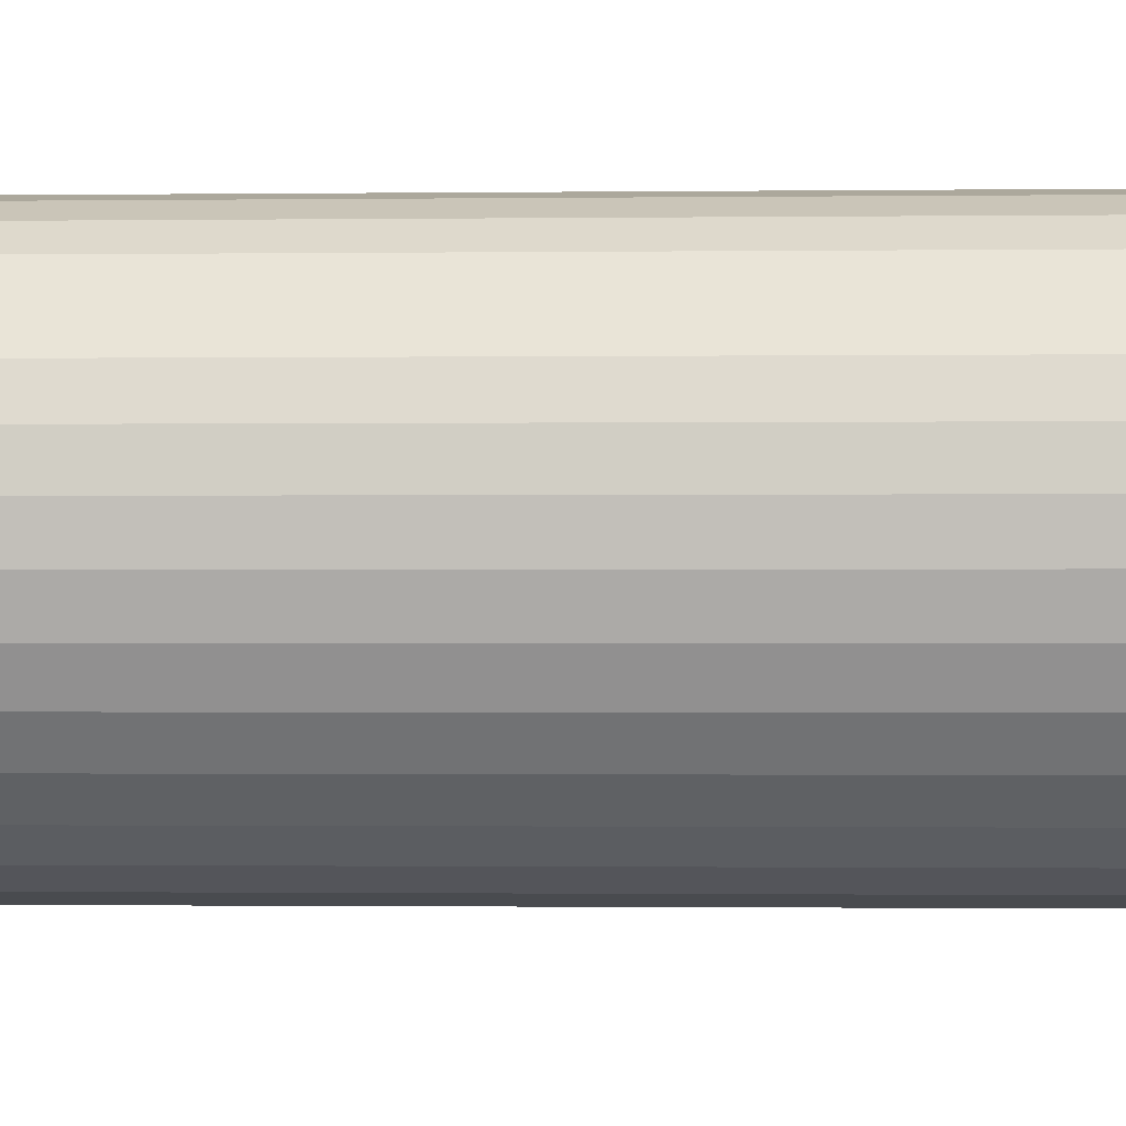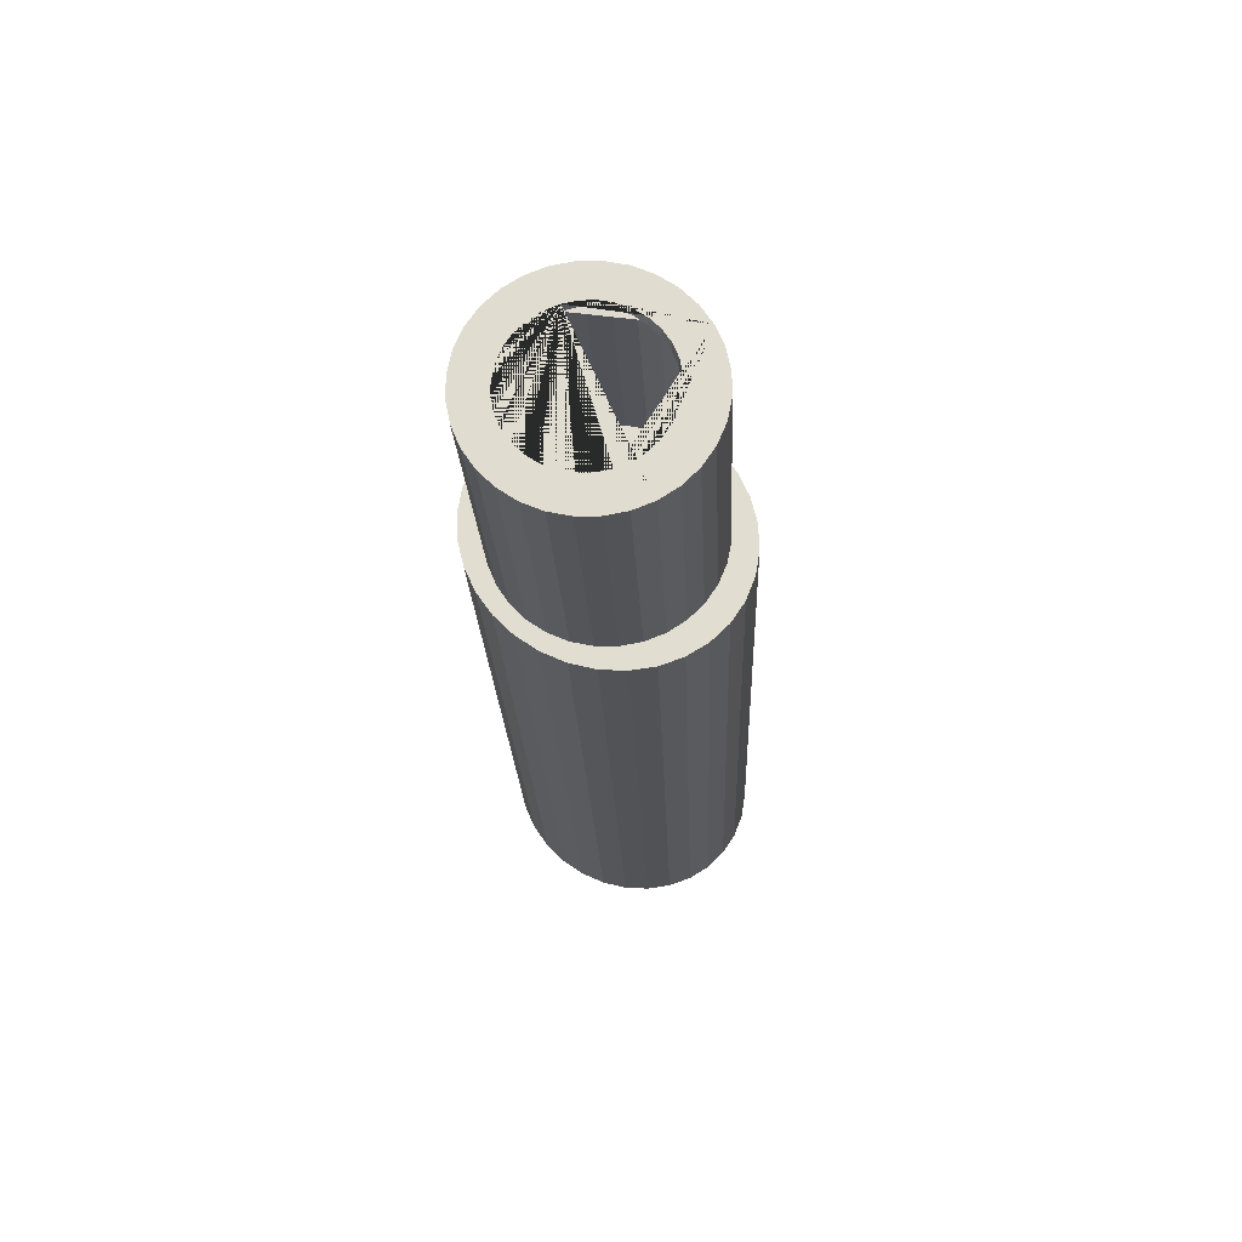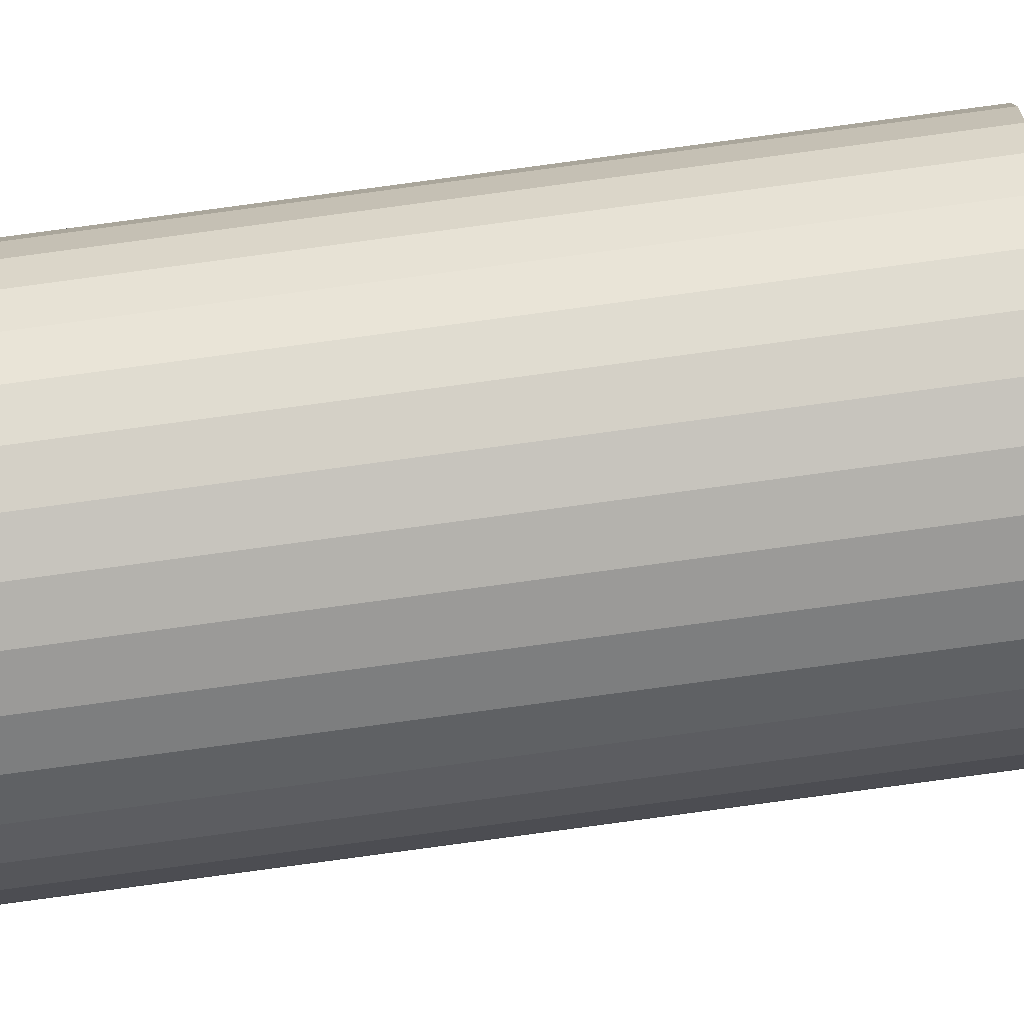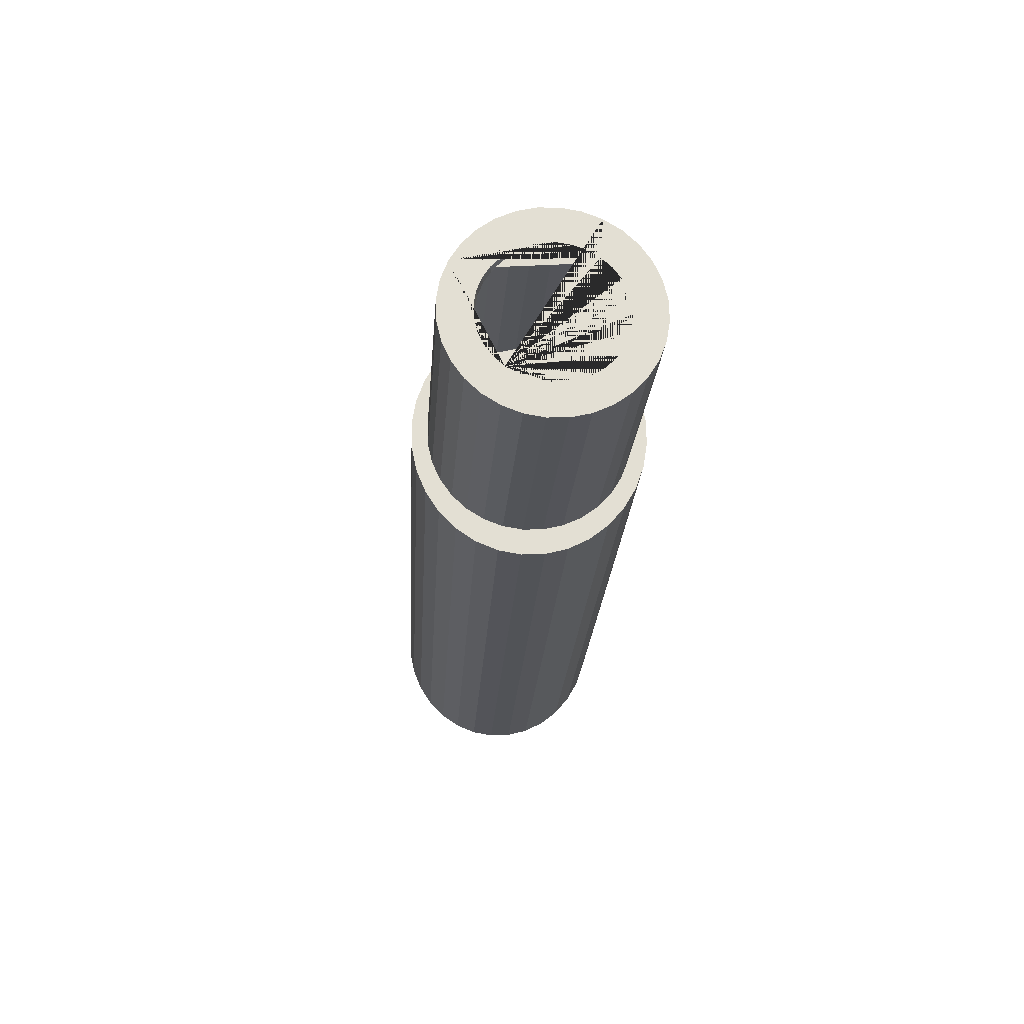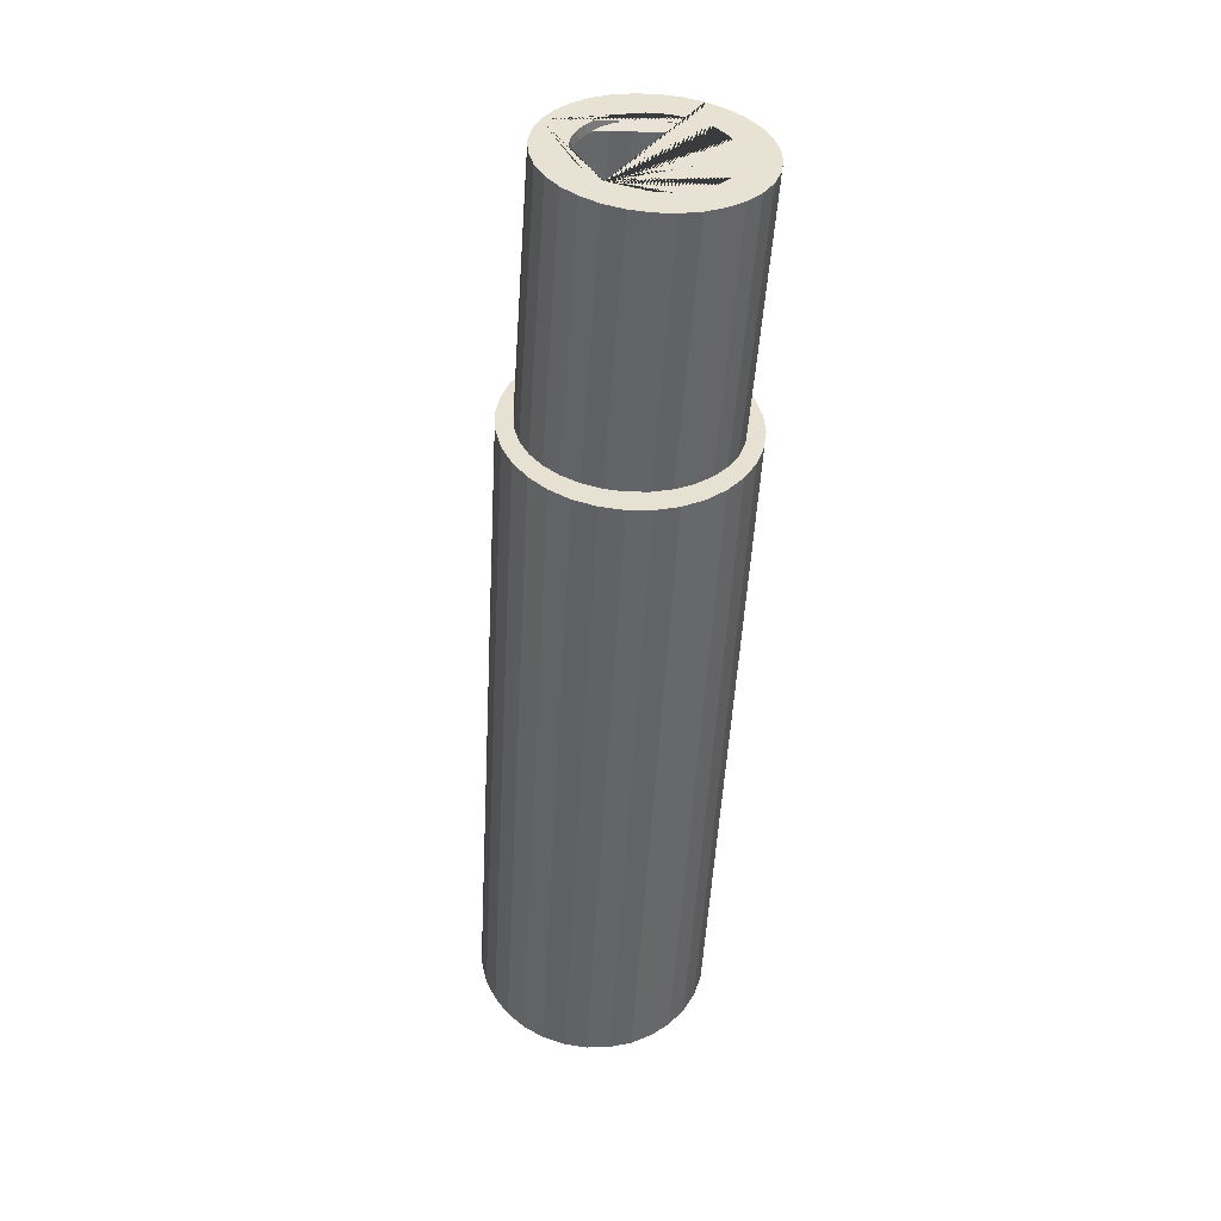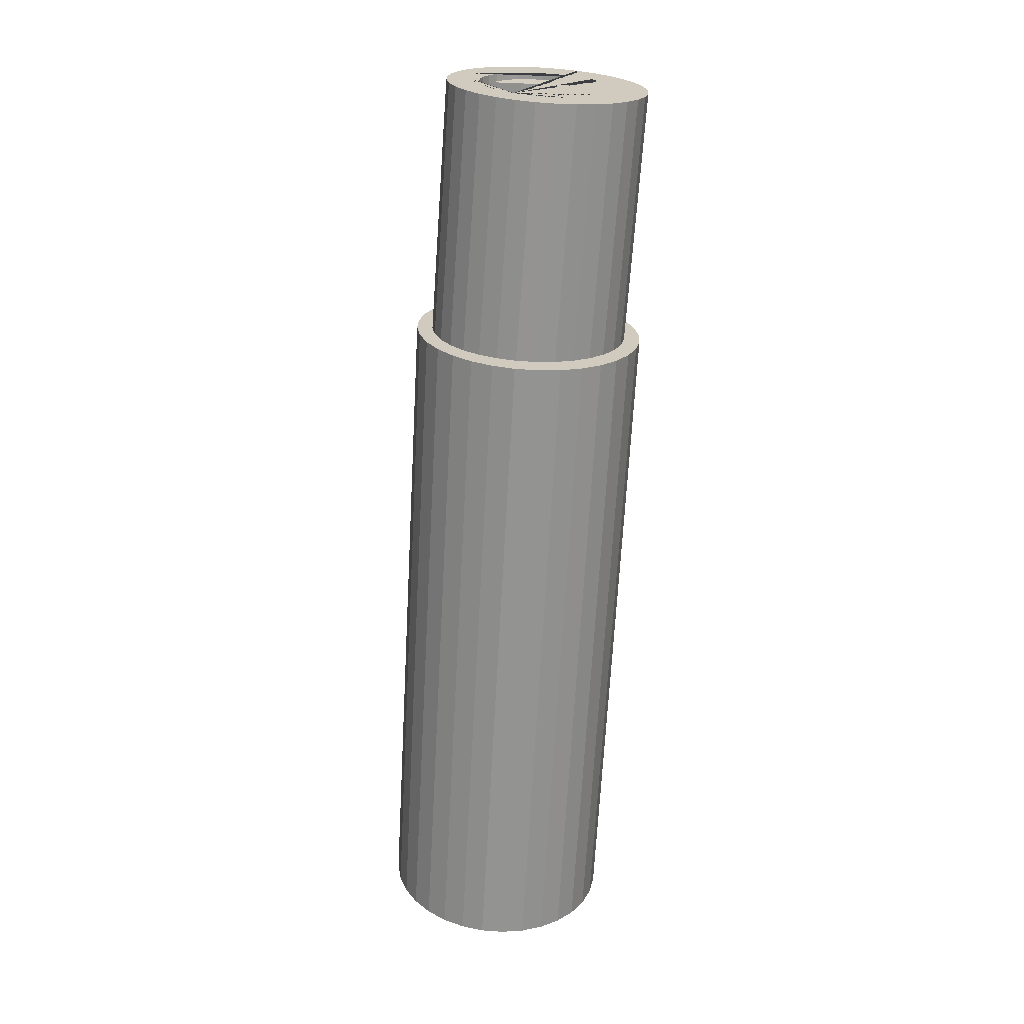
<metadata>
{"format":"obj","ext":"obj","renderer":"f3d","projection":"perspective","resolution":1024,"background":"white","views":[{"elev":-51.0,"azim":92.6,"up":"+Y"},{"elev":65.7,"azim":-140.2,"up":"+Z"},{"elev":-63.7,"azim":-83.1,"up":"+Y"},{"elev":67.7,"azim":93.7,"up":"+Z"},{"elev":38.6,"azim":92.2,"up":"+Z"},{"elev":23.4,"azim":86.3,"up":"+Z"}]}
</metadata>
<code>
o Cube.004
v -0.02275 2.149 3.093
v 0.02826 2.144 3.094
v 0.07731 2.129 3.095
v 0.1225 2.105 3.096
v 0.1621 2.073 3.098
v 0.1947 2.034 3.101
v 0.2188 1.99 3.104
v 0.2337 1.941 3.107
v 0.2387 1.891 3.11
v 0.2337 1.841 3.114
v 0.2188 1.793 3.117
v 0.1947 1.748 3.12
v 0.1621 1.709 3.122
v 0.1225 1.677 3.124
v 0.07731 1.653 3.126
v 0.02826 1.638 3.127
v -0.02275 1.634 3.127
v -0.07375 1.638 3.127
v -0.1228 1.653 3.126
v -0.168 1.677 3.124
v -0.2076 1.709 3.122
v -0.2401 1.748 3.12
v -0.2643 1.793 3.117
v -0.2792 1.841 3.114
v -0.2842 1.891 3.11
v -0.2792 1.941 3.107
v -0.2643 1.99 3.104
v -0.2401 2.034 3.101
v -0.2076 2.073 3.098
v -0.168 2.105 3.096
v -0.1228 2.129 3.095
v -0.07375 2.144 3.094
v -0.02275 2.099 2.4
v 0.02826 2.095 2.401
v 0.07731 2.08 2.402
v 0.1225 2.056 2.403
v 0.1621 2.024 2.405
v 0.1947 1.985 2.408
v 0.2188 1.94 2.411
v 0.2337 1.892 2.414
v 0.2387 1.842 2.417
v 0.2337 1.792 2.421
v 0.2188 1.743 2.424
v 0.1947 1.699 2.427
v 0.1621 1.66 2.429
v 0.1225 1.628 2.431
v 0.07731 1.604 2.433
v 0.02826 1.589 2.434
v -0.02275 1.584 2.434
v -0.07375 1.589 2.434
v -0.1228 1.604 2.433
v -0.168 1.628 2.431
v -0.2076 1.66 2.429
v -0.2401 1.699 2.427
v -0.2643 1.743 2.424
v -0.2792 1.792 2.421
v -0.2842 1.842 2.417
v -0.2792 1.892 2.414
v -0.2643 1.94 2.411
v -0.2401 1.985 2.408
v -0.2076 2.024 2.405
v -0.168 2.056 2.403
v -0.1228 2.08 2.402
v -0.07375 2.095 2.401
v -0.1938 1.892 3.11
v -0.1905 1.858 3.113
v -0.1905 1.927 3.108
v -0.1645 1.795 3.117
v -0.1806 1.825 3.115
v -0.1806 1.96 3.106
v -0.1648 1.989 3.104
v -0.1645 1.99 3.104
v -0.1164 1.746 3.12
v 0.01441 2.065 3.099
v -0.01958 2.068 3.099
v -0.08626 2.055 3.1
v -0.05358 2.065 3.099
v -0.1428 2.017 3.102
v -0.1164 2.038 3.101
v -0.1428 1.768 3.118
v -0.08626 1.73 3.121
v -0.01958 1.716 3.122
v 0.01441 1.72 3.122
v -0.05358 1.72 3.122
v 0.07722 2.038 3.101
v 0.0471 2.055 3.1
v 0.0471 1.73 3.121
v 0.07722 1.746 3.12
v 0.1253 1.99 3.104
v 0.1036 2.017 3.102
v 0.1547 1.892 3.11
v 0.1513 1.927 3.108
v 0.1414 1.825 3.115
v 0.1513 1.858 3.113
v 0.1414 1.96 3.106
v 0.1036 1.768 3.118
v 0.1253 1.795 3.117
v -0.02275 2.147 3.09
v 0.01405 2.143 3.087
v 0.06125 2.13 3.084
v 0.107 2.106 3.083
v 0.1471 2.075 3.085
v 0.18 2.036 3.086
v 0.2045 1.991 3.089
v 0.2197 1.943 3.092
v 0.225 1.893 3.095
v 0.2202 1.843 3.098
v 0.2056 1.794 3.1
v 0.1818 1.75 3.103
v 0.1497 1.711 3.105
v 0.1107 1.679 3.107
v 0.06652 1.655 3.108
v 0.01971 1.641 3.107
v -0.02275 1.636 3.106
v -0.06519 1.641 3.107
v -0.112 1.655 3.108
v -0.1562 1.679 3.107
v -0.1952 1.711 3.105
v -0.2273 1.75 3.103
v -0.2511 1.794 3.1
v -0.2657 1.843 3.098
v -0.2705 1.893 3.095
v -0.2652 1.943 3.092
v -0.25 1.991 3.089
v -0.2255 2.036 3.086
v -0.1926 2.075 3.085
v -0.1525 2.106 3.083
v -0.1067 2.13 3.084
v -0.05954 2.143 3.087
v -0.02275 2.097 2.42
v 0.0145 2.093 2.415
v 0.05991 2.079 2.41
v 0.1041 2.055 2.409
v 0.1432 2.023 2.409
v 0.1756 1.985 2.411
v 0.1996 1.94 2.412
v 0.2144 1.892 2.415
v 0.2195 1.842 2.417
v 0.2145 1.792 2.419
v 0.1997 1.744 2.422
v 0.1757 1.699 2.423
v 0.1435 1.66 2.424
v 0.1046 1.629 2.424
v 0.06141 1.605 2.422
v 0.01875 1.592 2.417
v -0.02275 1.587 2.414
v -0.06424 1.592 2.417
v -0.1069 1.605 2.422
v -0.1501 1.629 2.424
v -0.189 1.66 2.424
v -0.2212 1.699 2.423
v -0.2452 1.744 2.422
v -0.26 1.792 2.419
v -0.265 1.842 2.417
v -0.2599 1.892 2.415
v -0.2451 1.94 2.412
v -0.221 1.985 2.411
v -0.1887 2.023 2.409
v -0.1495 2.055 2.409
v -0.1054 2.079 2.41
v -0.05999 2.093 2.415
v -0.1938 1.894 3.088
v -0.1905 1.86 3.09
v -0.1905 1.929 3.086
v -0.1645 1.797 3.094
v -0.1806 1.827 3.092
v -0.1806 1.962 3.083
v -0.1648 1.991 3.081
v -0.1645 1.992 3.081
v -0.1164 1.748 3.097
v 0.01441 2.067 3.077
v -0.01958 2.07 3.076
v -0.08626 2.057 3.077
v -0.05358 2.067 3.077
v -0.1428 2.019 3.08
v -0.1164 2.041 3.078
v -0.1428 1.77 3.096
v -0.08626 1.732 3.098
v -0.01958 1.719 3.099
v 0.01441 1.722 3.099
v -0.05358 1.722 3.099
v 0.07722 2.041 3.078
v 0.0471 2.057 3.077
v 0.0471 1.732 3.098
v 0.07722 1.748 3.097
v 0.1253 1.992 3.081
v 0.1036 2.019 3.08
v 0.1547 1.894 3.088
v 0.1513 1.929 3.086
v 0.1414 1.827 3.092
v 0.1513 1.86 3.09
v 0.1414 1.962 3.083
v 0.1036 1.77 3.096
v 0.1253 1.797 3.094
f 33 1 2 34
f 34 2 3 35
f 35 3 4 36
f 36 4 5 37
f 37 5 6 38
f 38 6 7 39
f 39 7 8 40
f 40 8 9 41
f 41 9 10 42
f 42 10 11 43
f 43 11 12 44
f 44 12 13 45
f 45 13 14 46
f 46 14 15 47
f 47 15 16 48
f 48 16 17 49
f 49 17 18 50
f 50 18 19 51
f 51 19 20 52
f 52 20 21 53
f 53 21 22 54
f 54 22 23 55
f 55 23 24 56
f 56 24 25 57
f 57 25 26 58
f 58 26 27 59
f 59 27 28 60
f 60 28 29 61
f 61 29 30 62
f 62 30 31 63
f 97 11 10 9 8 7 6 5 4 3 2 1 32 31 30 29 28 27 71 72 78 79 76 77 75 74 86 85 90 89 95 92 91 94 93
f 19 18 17 16 15 14 13 12 11 97 96 88 87 83 82 84 81 73 80 68 69 66 65 67 70 71 27 26 25 24 23 22 21 20
f 63 31 32 64
f 64 32 1 33
f 130 131 99 98
f 131 132 100 99
f 132 133 101 100
f 133 134 102 101
f 134 135 103 102
f 135 136 104 103
f 136 137 105 104
f 137 138 106 105
f 138 139 107 106
f 139 140 108 107
f 140 141 109 108
f 141 142 110 109
f 142 143 111 110
f 143 144 112 111
f 144 145 113 112
f 145 146 114 113
f 146 147 115 114
f 147 148 116 115
f 148 149 117 116
f 149 150 118 117
f 150 151 119 118
f 151 152 120 119
f 152 153 121 120
f 153 154 122 121
f 154 155 123 122
f 155 156 124 123
f 156 157 125 124
f 157 158 126 125
f 158 159 127 126
f 159 160 128 127
f 194 190 191 188 189 192 186 187 182 183 171 172 174 173 176 175 169 168 124 125 126 127 128 129 98 99 100 101 102 103 104 105 106 107 108
f 116 117 118 119 120 121 122 123 124 168 167 164 162 163 166 165 177 170 178 181 179 180 184 185 193 194 108 109 110 111 112 113 114 115
f 160 161 129 128
f 161 130 98 129
f 33 34 131 130
f 35 36 133 132
f 37 38 135 134
f 39 40 137 136
f 41 42 139 138
f 43 44 141 140
f 45 46 143 142
f 47 48 145 144
f 49 50 147 146
f 51 52 149 148
f 53 54 151 150
f 55 56 153 152
f 57 58 155 154
f 59 60 157 156
f 61 62 159 158
f 63 64 161 160
f 65 66 163 162
f 67 65 162 164
f 70 67 164 167
f 72 71 168 169
f 75 77 174 172
f 80 73 170 177
f 73 81 178 170
f 81 84 181 178
f 85 86 183 182
f 83 87 184 180
f 87 88 185 184
f 90 85 182 187
f 91 92 189 188
f 94 91 188 191
f 95 89 186 192
f 66 69 166 163
f 97 93 190 194
f 89 90 187 186
f 64 33 130 161
f 93 94 191 190
f 79 78 175 176
f 34 35 132 131
f 36 37 134 133
f 38 39 136 135
f 40 41 138 137
f 42 43 140 139
f 44 45 142 141
f 46 47 144 143
f 48 49 146 145
f 50 51 148 147
f 52 53 150 149
f 54 55 152 151
f 56 57 154 153
f 58 59 156 155
f 60 61 158 157
f 62 63 160 159
f 69 68 165 166
f 71 70 167 168
f 74 75 172 171
f 77 76 173 174
f 78 72 169 175
f 76 79 176 173
f 68 80 177 165
f 82 83 180 179
f 84 82 179 181
f 86 74 171 183
f 92 95 192 189
f 88 96 193 185
f 96 97 194 193
o Cylinder
v -0.02378 2.05 0.7226
v -0.02378 2.144 2.439
v 0.04036 2.045 0.7229
v 0.04036 2.138 2.44
v 0.102 2.028 0.7238
v 0.102 2.121 2.44
v 0.1589 2 0.7253
v 0.1589 2.094 2.442
v 0.2087 1.963 0.7273
v 0.2087 2.056 2.444
v 0.2496 1.917 0.7298
v 0.2496 2.011 2.446
v 0.28 1.866 0.7326
v 0.28 1.959 2.449
v 0.2987 1.81 0.7357
v 0.2987 1.903 2.452
v 0.305 1.751 0.7389
v 0.305 1.845 2.456
v 0.2987 1.693 0.7421
v 0.2987 1.787 2.459
v 0.28 1.637 0.7451
v 0.28 1.731 2.462
v 0.2496 1.585 0.7479
v 0.2496 1.679 2.465
v 0.2087 1.54 0.7504
v 0.2087 1.634 2.467
v 0.1589 1.503 0.7524
v 0.1589 1.596 2.469
v 0.102 1.475 0.7539
v 0.102 1.569 2.471
v 0.04036 1.458 0.7549
v 0.04036 1.552 2.472
v -0.02378 1.452 0.7552
v -0.02378 1.546 2.472
v -0.08792 1.458 0.7549
v -0.08792 1.552 2.472
v -0.1496 1.475 0.7539
v -0.1496 1.569 2.471
v -0.2064 1.503 0.7524
v -0.2064 1.596 2.469
v -0.2562 1.54 0.7504
v -0.2562 1.634 2.467
v -0.2971 1.585 0.7479
v -0.2971 1.679 2.465
v -0.3275 1.637 0.7451
v -0.3275 1.731 2.462
v -0.3462 1.693 0.7421
v -0.3462 1.787 2.459
v -0.3525 1.751 0.7389
v -0.3525 1.845 2.456
v -0.3462 1.81 0.7357
v -0.3462 1.903 2.452
v -0.3275 1.866 0.7326
v -0.3275 1.959 2.449
v -0.2971 1.917 0.7298
v -0.2971 2.011 2.446
v -0.2562 1.963 0.7273
v -0.2562 2.056 2.444
v -0.2064 2 0.7253
v -0.2064 2.094 2.442
v -0.1496 2.028 0.7238
v -0.1496 2.121 2.44
v -0.08792 2.045 0.7229
v -0.08792 2.138 2.44
f 195 196 198 197
f 197 198 200 199
f 199 200 202 201
f 201 202 204 203
f 203 204 206 205
f 205 206 208 207
f 207 208 210 209
f 209 210 212 211
f 211 212 214 213
f 213 214 216 215
f 215 216 218 217
f 217 218 220 219
f 219 220 222 221
f 221 222 224 223
f 223 224 226 225
f 225 226 228 227
f 227 228 230 229
f 229 230 232 231
f 231 232 234 233
f 233 234 236 235
f 235 236 238 237
f 237 238 240 239
f 239 240 242 241
f 241 242 244 243
f 243 244 246 245
f 245 246 248 247
f 247 248 250 249
f 249 250 252 251
f 251 252 254 253
f 253 254 256 255
f 198 196 258 256 254 252 250 248 246 244 242 240 238 236 234 232 230 228 226 224 222 220 218 216 214 212 210 208 206 204 202 200
f 255 256 258 257
f 257 258 196 195
f 195 197 199 201 203 205 207 209 211 213 215 217 219 221 223 225 227 229 231 233 235 237 239 241 243 245 247 249 251 253 255 257

</code>
